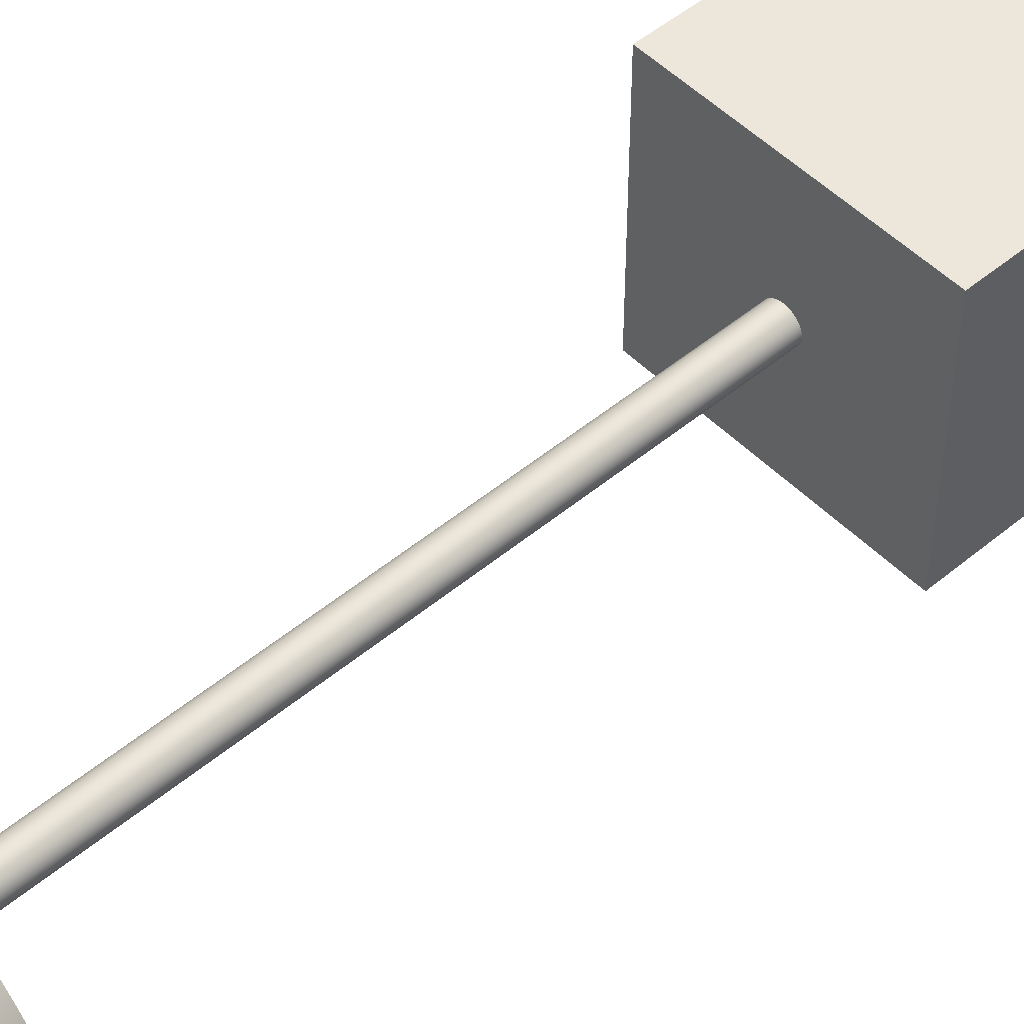
<metadata>
{"format":"obj","ext":"obj","renderer":"f3d","projection":"perspective","resolution":1024,"background":"white","views":[{"elev":50.3,"azim":47.6,"up":"+Z"}]}
</metadata>
<code>
v -0.1508 0.7758 0.1508
v 0.1508 0.7758 0.1508
v -0.1508 1.077 0.1508
v 0.1508 1.077 0.1508
v -0.1508 1.077 -0.1508
v 0.1508 1.077 -0.1508
v -0.1508 0.7758 -0.1508
v 0.1508 0.7758 -0.1508
f 1 2 3
f 3 2 4
f 3 4 5
f 5 4 6
f 5 6 7
f 7 6 8
f 7 8 1
f 1 8 2
f 2 8 4
f 4 8 6
f 7 1 5
f 5 1 3
v 0.2358 -0.01811 -0.01484
v 0.2344 -0.01811 -0.02961
v 0.2321 -0.01811 -0.04428
v 0.2289 -0.01811 -0.05876
v 0.2247 -0.01811 -0.07302
v 0.2197 -0.01811 -0.08698
v 0.2138 -0.01811 -0.1006
v 0.2071 -0.01811 -0.1138
v 0.1995 -0.01811 -0.1266
v 0.1912 -0.01811 -0.1389
v 0.1821 -0.01811 -0.1506
v 0.1722 -0.01811 -0.1617
v 0.1617 -0.01811 -0.1722
v 0.1506 -0.01811 -0.1821
v 0.1389 -0.01811 -0.1912
v 0.1266 -0.01811 -0.1995
v 0.1138 -0.01811 -0.2071
v 0.1006 -0.01811 -0.2138
v 0.08698 -0.01811 -0.2197
v 0.07302 -0.01811 -0.2247
v 0.05876 -0.01811 -0.2289
v 0.04428 -0.01811 -0.2321
v 0.02961 -0.01811 -0.2344
v 0.01484 -0.01811 -0.2358
v 0 -0.01811 -0.2363
v -0.01484 -0.01811 -0.2358
v -0.02961 -0.01811 -0.2344
v -0.04428 -0.01811 -0.2321
v -0.05876 -0.01811 -0.2289
v -0.07302 -0.01811 -0.2247
v -0.08698 -0.01811 -0.2197
v -0.1006 -0.01811 -0.2138
v -0.1138 -0.01811 -0.2071
v -0.1266 -0.01811 -0.1995
v -0.1389 -0.01811 -0.1912
v -0.1506 -0.01811 -0.1821
v -0.1617 -0.01811 -0.1722
v -0.1722 -0.01811 -0.1617
v -0.1821 -0.01811 -0.1506
v -0.1912 -0.01811 -0.1389
v -0.1995 -0.01811 -0.1266
v -0.2071 -0.01811 -0.1138
v -0.2138 -0.01811 -0.1006
v -0.2197 -0.01811 -0.08698
v -0.2247 -0.01811 -0.07302
v -0.2289 -0.01811 -0.05876
v -0.2321 -0.01811 -0.04428
v -0.2344 -0.01811 -0.02961
v -0.2358 -0.01811 -0.01484
v -0.2363 -0.01811 0
v -0.2358 -0.01811 0.01484
v -0.2344 -0.01811 0.02961
v -0.2321 -0.01811 0.04428
v -0.2289 -0.01811 0.05876
v -0.2247 -0.01811 0.07302
v -0.2197 -0.01811 0.08698
v -0.2138 -0.01811 0.1006
v -0.2071 -0.01811 0.1138
v -0.1995 -0.01811 0.1266
v -0.1912 -0.01811 0.1389
v -0.1821 -0.01811 0.1506
v -0.1722 -0.01811 0.1617
v -0.1617 -0.01811 0.1722
v -0.1506 -0.01811 0.1821
v -0.1389 -0.01811 0.1912
v -0.1266 -0.01811 0.1995
v -0.1138 -0.01811 0.2071
v -0.1006 -0.01811 0.2138
v -0.08698 -0.01811 0.2197
v -0.07302 -0.01811 0.2247
v -0.05876 -0.01811 0.2289
v -0.04428 -0.01811 0.2321
v -0.02961 -0.01811 0.2344
v -0.01484 -0.01811 0.2358
v 0 -0.01811 0.2363
v 0.01484 -0.01811 0.2358
v 0.02961 -0.01811 0.2344
v 0.04428 -0.01811 0.2321
v 0.05876 -0.01811 0.2289
v 0.07302 -0.01811 0.2247
v 0.08698 -0.01811 0.2197
v 0.1006 -0.01811 0.2138
v 0.1138 -0.01811 0.2071
v 0.1266 -0.01811 0.1995
v 0.1389 -0.01811 0.1912
v 0.1506 -0.01811 0.1821
v 0.1618 -0.01811 0.1722
v 0.1722 -0.01811 0.1617
v 0.1821 -0.01811 0.1506
v 0.1912 -0.01811 0.1389
v 0.1995 -0.01811 0.1266
v 0.2071 -0.01811 0.1138
v 0.2138 -0.01811 0.1006
v 0.2197 -0.01811 0.08698
v 0.2247 -0.01811 0.07302
v 0.2289 -0.01811 0.05876
v 0.2321 -0.01811 0.04428
v 0.2344 -0.01811 0.02961
v 0.2358 -0.01811 0.01484
v 0.2363 -0.01811 0
v 0.2167 0.01811 -0.01363
v 0.2154 0.01811 -0.02722
v 0.2133 0.01811 -0.04069
v 0.2103 0.01811 -0.054
v 0.2065 0.01811 -0.0671
v 0.2019 0.01811 -0.07994
v 0.1965 0.01811 -0.09246
v 0.1903 0.01811 -0.1046
v 0.1833 0.01811 -0.1164
v 0.1757 0.01811 -0.1276
v 0.1673 0.01811 -0.1384
v 0.1583 0.01811 -0.1487
v 0.1487 0.01811 -0.1583
v 0.1384 0.01811 -0.1673
v 0.1276 0.01811 -0.1757
v 0.1164 0.01811 -0.1833
v 0.1046 0.01811 -0.1903
v 0.09246 0.01811 -0.1965
v 0.07994 0.01811 -0.2019
v 0.0671 0.01811 -0.2065
v 0.054 0.01811 -0.2103
v 0.04069 0.01811 -0.2133
v 0.02722 0.01811 -0.2154
v 0.01363 0.01811 -0.2167
v 0 0.01811 -0.2172
v -0.01363 0.01811 -0.2167
v -0.02722 0.01811 -0.2154
v -0.04069 0.01811 -0.2133
v -0.054 0.01811 -0.2103
v -0.0671 0.01811 -0.2065
v -0.07994 0.01811 -0.2019
v -0.09246 0.01811 -0.1965
v -0.1046 0.01811 -0.1903
v -0.1164 0.01811 -0.1833
v -0.1276 0.01811 -0.1757
v -0.1384 0.01811 -0.1673
v -0.1487 0.01811 -0.1583
v -0.1583 0.01811 -0.1487
v -0.1673 0.01811 -0.1384
v -0.1757 0.01811 -0.1276
v -0.1833 0.01811 -0.1164
v -0.1903 0.01811 -0.1046
v -0.1965 0.01811 -0.09246
v -0.2019 0.01811 -0.07994
v -0.2065 0.01811 -0.0671
v -0.2103 0.01811 -0.054
v -0.2133 0.01811 -0.04069
v -0.2154 0.01811 -0.02722
v -0.2167 0.01811 -0.01363
v -0.2172 0.01811 0
v -0.2167 0.01811 0.01363
v -0.2154 0.01811 0.02722
v -0.2133 0.01811 0.04069
v -0.2103 0.01811 0.054
v -0.2065 0.01811 0.0671
v -0.2019 0.01811 0.07994
v -0.1965 0.01811 0.09246
v -0.1903 0.01811 0.1046
v -0.1833 0.01811 0.1164
v -0.1757 0.01811 0.1276
v -0.1673 0.01811 0.1384
v -0.1583 0.01811 0.1487
v -0.1487 0.01811 0.1583
v -0.1384 0.01811 0.1673
v -0.1276 0.01811 0.1757
v -0.1164 0.01811 0.1833
v -0.1046 0.01811 0.1903
v -0.09246 0.01811 0.1965
v -0.07994 0.01811 0.2019
v -0.0671 0.01811 0.2065
v -0.054 0.01811 0.2103
v -0.04069 0.01811 0.2133
v -0.02722 0.01811 0.2154
v -0.01363 0.01811 0.2167
v 0 0.01811 0.2172
v 0.01363 0.01811 0.2167
v 0.02722 0.01811 0.2154
v 0.04069 0.01811 0.2133
v 0.054 0.01811 0.2103
v 0.0671 0.01811 0.2065
v 0.07994 0.01811 0.2019
v 0.09246 0.01811 0.1965
v 0.1046 0.01811 0.1903
v 0.1164 0.01811 0.1833
v 0.1276 0.01811 0.1757
v 0.1384 0.01811 0.1673
v 0.1487 0.01811 0.1583
v 0.1583 0.01811 0.1487
v 0.1673 0.01811 0.1384
v 0.1757 0.01811 0.1276
v 0.1833 0.01811 0.1164
v 0.1903 0.01811 0.1046
v 0.1965 0.01811 0.09246
v 0.2019 0.01811 0.07994
v 0.2065 0.01811 0.0671
v 0.2103 0.01811 0.054
v 0.2133 0.01811 0.04069
v 0.2154 0.01811 0.02722
v 0.2167 0.01811 0.01363
v 0.2172 0.01811 0
v 0.01898 0.01602 -0.001194
v 0.01887 0.01602 -0.002384
v 0.01868 0.01602 -0.003564
v 0.01842 0.01602 -0.00473
v 0.01809 0.01602 -0.005877
v 0.01768 0.01602 -0.007001
v 0.01721 0.01602 -0.008098
v 0.01667 0.01602 -0.009162
v 0.01606 0.01602 -0.01019
v 0.01539 0.01602 -0.01118
v 0.01465 0.01602 -0.01212
v 0.01386 0.01602 -0.01302
v 0.01302 0.01602 -0.01386
v 0.01212 0.01602 -0.01465
v 0.01118 0.01602 -0.01539
v 0.01019 0.01602 -0.01606
v 0.009162 0.01602 -0.01667
v 0.008098 0.01602 -0.01721
v 0.007001 0.01602 -0.01768
v 0.005877 0.01602 -0.01809
v 0.00473 0.01602 -0.01842
v 0.003564 0.01602 -0.01868
v 0.002384 0.01602 -0.01887
v 0.001194 0.01602 -0.01898
v 0 0.01602 -0.01902
v -0.001194 0.01602 -0.01898
v -0.002384 0.01602 -0.01887
v -0.003564 0.01602 -0.01868
v -0.00473 0.01602 -0.01842
v -0.005877 0.01602 -0.01809
v -0.007001 0.01602 -0.01768
v -0.008098 0.01602 -0.01721
v -0.009162 0.01602 -0.01667
v -0.01019 0.01602 -0.01606
v -0.01118 0.01602 -0.01539
v -0.01212 0.01602 -0.01465
v -0.01302 0.01602 -0.01386
v -0.01386 0.01602 -0.01302
v -0.01465 0.01602 -0.01212
v -0.01539 0.01602 -0.01118
v -0.01606 0.01602 -0.01019
v -0.01667 0.01602 -0.009162
v -0.01721 0.01602 -0.008098
v -0.01768 0.01602 -0.007001
v -0.01809 0.01602 -0.005877
v -0.01842 0.01602 -0.00473
v -0.01868 0.01602 -0.003564
v -0.01887 0.01602 -0.002384
v -0.01898 0.01602 -0.001194
v -0.01902 0.01602 0
v -0.01898 0.01602 0.001194
v -0.01887 0.01602 0.002384
v -0.01868 0.01602 0.003564
v -0.01842 0.01602 0.00473
v -0.01809 0.01602 0.005877
v -0.01768 0.01602 0.007001
v -0.01721 0.01602 0.008098
v -0.01667 0.01602 0.009162
v -0.01606 0.01602 0.01019
v -0.01539 0.01602 0.01118
v -0.01465 0.01602 0.01212
v -0.01386 0.01602 0.01302
v -0.01302 0.01602 0.01386
v -0.01212 0.01602 0.01465
v -0.01118 0.01602 0.01539
v -0.01019 0.01602 0.01606
v -0.009162 0.01602 0.01667
v -0.008098 0.01602 0.01721
v -0.007001 0.01602 0.01768
v -0.005877 0.01602 0.01809
v -0.00473 0.01602 0.01842
v -0.003564 0.01602 0.01868
v -0.002384 0.01602 0.01887
v -0.001194 0.01602 0.01898
v 0 0.01602 0.01902
v 0.001194 0.01602 0.01898
v 0.002384 0.01602 0.01887
v 0.003564 0.01602 0.01868
v 0.00473 0.01602 0.01842
v 0.005877 0.01602 0.01809
v 0.007001 0.01602 0.01768
v 0.008098 0.01602 0.01721
v 0.009162 0.01602 0.01667
v 0.01019 0.01602 0.01606
v 0.01118 0.01602 0.01539
v 0.01212 0.01602 0.01465
v 0.01302 0.01602 0.01386
v 0.01386 0.01602 0.01302
v 0.01465 0.01602 0.01212
v 0.01539 0.01602 0.01118
v 0.01606 0.01602 0.01019
v 0.01667 0.01602 0.009162
v 0.01721 0.01602 0.008098
v 0.01768 0.01602 0.007001
v 0.01809 0.01602 0.005877
v 0.01842 0.01602 0.00473
v 0.01868 0.01602 0.003564
v 0.01887 0.01602 0.002384
v 0.01898 0.01602 0.001194
v 0.01902 0.01602 0
v 0.01898 0.8752 -0.001194
v 0.01887 0.8752 -0.002384
v 0.01868 0.8752 -0.003564
v 0.01842 0.8752 -0.00473
v 0.01809 0.8752 -0.005877
v 0.01768 0.8752 -0.007001
v 0.01721 0.8752 -0.008098
v 0.01667 0.8752 -0.009162
v 0.01606 0.8752 -0.01019
v 0.01539 0.8752 -0.01118
v 0.01465 0.8752 -0.01212
v 0.01386 0.8752 -0.01302
v 0.01302 0.8752 -0.01386
v 0.01212 0.8752 -0.01465
v 0.01118 0.8752 -0.01539
v 0.01019 0.8752 -0.01606
v 0.009162 0.8752 -0.01667
v 0.008098 0.8752 -0.01721
v 0.007001 0.8752 -0.01768
v 0.005877 0.8752 -0.01809
v 0.00473 0.8752 -0.01842
v 0.003564 0.8752 -0.01868
v 0.002384 0.8752 -0.01887
v 0.001194 0.8752 -0.01898
v 0 0.8752 -0.01902
v -0.001194 0.8752 -0.01898
v -0.002384 0.8752 -0.01887
v -0.003564 0.8752 -0.01868
v -0.00473 0.8752 -0.01842
v -0.005877 0.8752 -0.01809
v -0.007001 0.8752 -0.01768
v -0.008098 0.8752 -0.01721
v -0.009162 0.8752 -0.01667
v -0.01019 0.8752 -0.01606
v -0.01118 0.8752 -0.01539
v -0.01212 0.8752 -0.01465
v -0.01302 0.8752 -0.01386
v -0.01386 0.8752 -0.01302
v -0.01465 0.8752 -0.01212
v -0.01539 0.8752 -0.01118
v -0.01606 0.8752 -0.01019
v -0.01667 0.8752 -0.009162
v -0.01721 0.8752 -0.008098
v -0.01768 0.8752 -0.007001
v -0.01809 0.8752 -0.005877
v -0.01842 0.8752 -0.00473
v -0.01868 0.8752 -0.003564
v -0.01887 0.8752 -0.002384
v -0.01898 0.8752 -0.001194
v -0.01902 0.8752 0
v -0.01898 0.8752 0.001194
v -0.01887 0.8752 0.002384
v -0.01868 0.8752 0.003564
v -0.01842 0.8752 0.00473
v -0.01809 0.8752 0.005877
v -0.01768 0.8752 0.007001
v -0.01721 0.8752 0.008098
v -0.01667 0.8752 0.009162
v -0.01606 0.8752 0.01019
v -0.01539 0.8752 0.01118
v -0.01465 0.8752 0.01212
v -0.01386 0.8752 0.01302
v -0.01302 0.8752 0.01386
v -0.01212 0.8752 0.01465
v -0.01118 0.8752 0.01539
v -0.01019 0.8752 0.01606
v -0.009162 0.8752 0.01667
v -0.008098 0.8752 0.01721
v -0.007001 0.8752 0.01768
v -0.005877 0.8752 0.01809
v -0.00473 0.8752 0.01842
v -0.003564 0.8752 0.01868
v -0.002384 0.8752 0.01887
v -0.001194 0.8752 0.01898
v 0 0.8752 0.01902
v 0.001194 0.8752 0.01898
v 0.002384 0.8752 0.01887
v 0.003564 0.8752 0.01868
v 0.00473 0.8752 0.01842
v 0.005877 0.8752 0.01809
v 0.007001 0.8752 0.01768
v 0.008098 0.8752 0.01721
v 0.009162 0.8752 0.01667
v 0.01019 0.8752 0.01606
v 0.01118 0.8752 0.01539
v 0.01212 0.8752 0.01465
v 0.01302 0.8752 0.01386
v 0.01386 0.8752 0.01302
v 0.01465 0.8752 0.01212
v 0.01539 0.8752 0.01118
v 0.01606 0.8752 0.01019
v 0.01667 0.8752 0.009162
v 0.01721 0.8752 0.008098
v 0.01768 0.8752 0.007001
v 0.01809 0.8752 0.005877
v 0.01842 0.8752 0.00473
v 0.01868 0.8752 0.003564
v 0.01887 0.8752 0.002384
v 0.01898 0.8752 0.001194
v 0.01902 0.8752 0
f 9 10 109
f 109 10 110
f 10 11 110
f 110 11 111
f 11 12 111
f 111 12 112
f 12 13 112
f 112 13 113
f 13 14 113
f 113 14 114
f 14 15 114
f 114 15 115
f 15 16 115
f 115 16 116
f 16 17 116
f 116 17 117
f 17 18 117
f 117 18 118
f 18 19 118
f 118 19 119
f 19 20 119
f 119 20 120
f 20 21 120
f 120 21 121
f 21 22 121
f 121 22 122
f 22 23 122
f 122 23 123
f 23 24 123
f 123 24 124
f 24 25 124
f 124 25 125
f 25 26 125
f 125 26 126
f 26 27 126
f 126 27 127
f 27 28 127
f 127 28 128
f 28 29 128
f 128 29 129
f 29 30 129
f 129 30 130
f 30 31 130
f 130 31 131
f 31 32 131
f 131 32 132
f 32 33 132
f 132 33 133
f 33 34 133
f 133 34 134
f 34 35 134
f 134 35 135
f 35 36 135
f 135 36 136
f 36 37 136
f 136 37 137
f 37 38 137
f 137 38 138
f 38 39 138
f 138 39 139
f 39 40 139
f 139 40 140
f 40 41 140
f 140 41 141
f 41 42 141
f 141 42 142
f 42 43 142
f 142 43 143
f 43 44 143
f 143 44 144
f 44 45 144
f 144 45 145
f 45 46 145
f 145 46 146
f 46 47 146
f 146 47 147
f 47 48 147
f 147 48 148
f 48 49 148
f 148 49 149
f 49 50 149
f 149 50 150
f 50 51 150
f 150 51 151
f 51 52 151
f 151 52 152
f 52 53 152
f 152 53 153
f 53 54 153
f 153 54 154
f 54 55 154
f 154 55 155
f 55 56 155
f 155 56 156
f 56 57 156
f 156 57 157
f 57 58 157
f 157 58 158
f 58 59 158
f 158 59 159
f 59 60 159
f 159 60 160
f 60 61 160
f 160 61 161
f 61 62 161
f 161 62 162
f 62 63 162
f 162 63 163
f 63 64 163
f 163 64 164
f 64 65 164
f 164 65 165
f 65 66 165
f 165 66 166
f 66 67 166
f 166 67 167
f 67 68 167
f 167 68 168
f 68 69 168
f 168 69 169
f 69 70 169
f 169 70 170
f 70 71 170
f 170 71 171
f 71 72 171
f 171 72 172
f 72 73 172
f 172 73 173
f 73 74 173
f 173 74 174
f 74 75 174
f 174 75 175
f 75 76 175
f 175 76 176
f 76 77 176
f 176 77 177
f 77 78 177
f 177 78 178
f 78 79 178
f 178 79 179
f 79 80 179
f 179 80 180
f 80 81 180
f 180 81 181
f 81 82 181
f 181 82 182
f 82 83 182
f 182 83 183
f 83 84 183
f 183 84 184
f 84 85 184
f 184 85 185
f 85 86 185
f 185 86 186
f 86 87 186
f 186 87 187
f 87 88 187
f 187 88 188
f 88 89 188
f 188 89 189
f 89 90 189
f 189 90 190
f 90 91 190
f 190 91 191
f 91 92 191
f 191 92 192
f 92 93 192
f 192 93 193
f 93 94 193
f 193 94 194
f 94 95 194
f 194 95 195
f 95 96 195
f 195 96 196
f 96 97 196
f 196 97 197
f 97 98 197
f 197 98 198
f 98 99 198
f 198 99 199
f 99 100 199
f 199 100 200
f 100 101 200
f 200 101 201
f 101 102 201
f 201 102 202
f 102 103 202
f 202 103 203
f 103 104 203
f 203 104 204
f 104 105 204
f 204 105 205
f 105 106 205
f 205 106 206
f 106 107 206
f 206 107 207
f 107 108 207
f 207 108 208
f 108 9 208
f 208 9 109
f 9 108 10
f 108 107 10
f 107 106 10
f 106 105 10
f 105 104 10
f 104 103 10
f 103 102 10
f 102 101 10
f 101 100 10
f 100 99 10
f 99 98 10
f 98 97 10
f 97 96 10
f 96 95 10
f 95 94 10
f 94 93 10
f 93 92 10
f 92 91 10
f 91 90 10
f 90 89 10
f 89 88 10
f 88 87 10
f 87 86 10
f 86 85 10
f 85 84 10
f 84 83 10
f 83 82 10
f 82 81 10
f 81 80 10
f 80 79 10
f 79 78 10
f 78 77 10
f 77 76 10
f 76 75 10
f 75 74 10
f 74 73 10
f 73 72 10
f 72 71 10
f 71 70 10
f 70 69 10
f 69 68 10
f 68 67 10
f 67 66 10
f 66 65 10
f 65 64 10
f 64 63 10
f 63 62 10
f 62 61 10
f 61 60 10
f 60 59 10
f 59 58 10
f 58 57 10
f 57 56 10
f 56 55 10
f 55 54 10
f 54 53 10
f 53 52 10
f 52 51 10
f 51 50 10
f 50 49 10
f 49 48 10
f 48 47 10
f 47 46 10
f 46 45 10
f 45 44 10
f 44 43 10
f 43 42 10
f 42 41 10
f 41 40 10
f 40 39 10
f 39 38 10
f 38 37 10
f 37 36 10
f 36 35 10
f 35 34 10
f 34 33 10
f 33 32 10
f 32 31 10
f 31 30 10
f 30 29 10
f 29 28 10
f 28 27 10
f 27 26 10
f 26 25 10
f 25 24 10
f 24 23 10
f 23 22 10
f 22 21 10
f 21 20 10
f 20 19 10
f 19 18 10
f 18 17 10
f 17 16 10
f 16 15 10
f 15 14 10
f 14 13 10
f 12 11 13
f 13 11 10
f 109 110 208
f 110 111 208
f 111 112 208
f 112 113 208
f 113 114 208
f 114 115 208
f 115 116 208
f 116 117 208
f 117 118 208
f 118 119 208
f 119 120 208
f 120 121 208
f 121 122 208
f 122 123 208
f 123 124 208
f 124 125 208
f 125 126 208
f 126 127 208
f 127 128 208
f 128 129 208
f 129 130 208
f 130 131 208
f 131 132 208
f 132 133 208
f 133 134 208
f 134 135 208
f 135 136 208
f 136 137 208
f 137 138 208
f 138 139 208
f 139 140 208
f 140 141 208
f 141 142 208
f 142 143 208
f 143 144 208
f 144 145 208
f 145 146 208
f 146 147 208
f 147 148 208
f 148 149 208
f 149 150 208
f 150 151 208
f 151 152 208
f 152 153 208
f 153 154 208
f 154 155 208
f 155 156 208
f 156 157 208
f 157 158 208
f 158 159 208
f 159 160 208
f 160 161 208
f 161 162 208
f 162 163 208
f 163 164 208
f 164 165 208
f 165 166 208
f 166 167 208
f 167 168 208
f 168 169 208
f 169 170 208
f 170 171 208
f 171 172 208
f 172 173 208
f 173 174 208
f 174 175 208
f 175 176 208
f 176 177 208
f 177 178 208
f 178 179 208
f 179 180 208
f 180 181 208
f 181 182 208
f 182 183 208
f 183 184 208
f 184 185 208
f 185 186 208
f 186 187 208
f 187 188 208
f 188 189 208
f 189 190 208
f 190 191 208
f 191 192 208
f 192 193 208
f 193 194 208
f 194 195 208
f 195 196 208
f 196 197 208
f 197 198 208
f 198 199 208
f 199 200 208
f 200 201 208
f 201 202 208
f 202 203 208
f 203 204 208
f 204 205 208
f 206 207 205
f 205 207 208
f 209 210 309
f 309 210 310
f 210 211 310
f 310 211 311
f 211 212 311
f 311 212 312
f 212 213 312
f 312 213 313
f 213 214 313
f 313 214 314
f 214 215 314
f 314 215 315
f 215 216 315
f 315 216 316
f 216 217 316
f 316 217 317
f 217 218 317
f 317 218 318
f 218 219 318
f 318 219 319
f 219 220 319
f 319 220 320
f 220 221 320
f 320 221 321
f 221 222 321
f 321 222 322
f 222 223 322
f 322 223 323
f 223 224 323
f 323 224 324
f 224 225 324
f 324 225 325
f 225 226 325
f 325 226 326
f 226 227 326
f 326 227 327
f 227 228 327
f 327 228 328
f 228 229 328
f 328 229 329
f 229 230 329
f 329 230 330
f 230 231 330
f 330 231 331
f 231 232 331
f 331 232 332
f 232 233 332
f 332 233 333
f 233 234 333
f 333 234 334
f 234 235 334
f 334 235 335
f 235 236 335
f 335 236 336
f 236 237 336
f 336 237 337
f 237 238 337
f 337 238 338
f 238 239 338
f 338 239 339
f 239 240 339
f 339 240 340
f 240 241 340
f 340 241 341
f 241 242 341
f 341 242 342
f 242 243 342
f 342 243 343
f 243 244 343
f 343 244 344
f 244 245 344
f 344 245 345
f 245 246 345
f 345 246 346
f 246 247 346
f 346 247 347
f 247 248 347
f 347 248 348
f 248 249 348
f 348 249 349
f 249 250 349
f 349 250 350
f 250 251 350
f 350 251 351
f 251 252 351
f 351 252 352
f 252 253 352
f 352 253 353
f 253 254 353
f 353 254 354
f 254 255 354
f 354 255 355
f 255 256 355
f 355 256 356
f 256 257 356
f 356 257 357
f 257 258 357
f 357 258 358
f 258 259 358
f 358 259 359
f 259 260 359
f 359 260 360
f 260 261 360
f 360 261 361
f 261 262 361
f 361 262 362
f 262 263 362
f 362 263 363
f 263 264 363
f 363 264 364
f 264 265 364
f 364 265 365
f 265 266 365
f 365 266 366
f 266 267 366
f 366 267 367
f 267 268 367
f 367 268 368
f 268 269 368
f 368 269 369
f 269 270 369
f 369 270 370
f 270 271 370
f 370 271 371
f 271 272 371
f 371 272 372
f 272 273 372
f 372 273 373
f 273 274 373
f 373 274 374
f 274 275 374
f 374 275 375
f 275 276 375
f 375 276 376
f 276 277 376
f 376 277 377
f 277 278 377
f 377 278 378
f 278 279 378
f 378 279 379
f 279 280 379
f 379 280 380
f 280 281 380
f 380 281 381
f 281 282 381
f 381 282 382
f 282 283 382
f 382 283 383
f 283 284 383
f 383 284 384
f 284 285 384
f 384 285 385
f 285 286 385
f 385 286 386
f 286 287 386
f 386 287 387
f 287 288 387
f 387 288 388
f 288 289 388
f 388 289 389
f 289 290 389
f 389 290 390
f 290 291 390
f 390 291 391
f 291 292 391
f 391 292 392
f 292 293 392
f 392 293 393
f 293 294 393
f 393 294 394
f 294 295 394
f 394 295 395
f 295 296 395
f 395 296 396
f 296 297 396
f 396 297 397
f 297 298 397
f 397 298 398
f 298 299 398
f 398 299 399
f 299 300 399
f 399 300 400
f 300 301 400
f 400 301 401
f 301 302 401
f 401 302 402
f 302 303 402
f 402 303 403
f 303 304 403
f 403 304 404
f 304 305 404
f 404 305 405
f 305 306 405
f 405 306 406
f 306 307 406
f 406 307 407
f 307 308 407
f 407 308 408
f 308 209 408
f 408 209 309
f 209 308 210
f 308 307 210
f 307 306 210
f 306 305 210
f 305 304 210
f 304 303 210
f 303 302 210
f 302 301 210
f 301 300 210
f 300 299 210
f 299 298 210
f 298 297 210
f 297 296 210
f 296 295 210
f 295 294 210
f 294 293 210
f 293 292 210
f 292 291 210
f 291 290 210
f 290 289 210
f 289 288 210
f 288 287 210
f 287 286 210
f 286 285 210
f 285 284 210
f 284 283 210
f 283 282 210
f 282 281 210
f 281 280 210
f 280 279 210
f 279 278 210
f 278 277 210
f 277 276 210
f 276 275 210
f 275 274 210
f 274 273 210
f 273 272 210
f 272 271 210
f 271 270 210
f 270 269 210
f 269 268 210
f 268 267 210
f 267 266 210
f 266 265 210
f 265 264 210
f 264 263 210
f 263 262 210
f 262 261 210
f 261 260 210
f 260 259 210
f 259 258 210
f 258 257 210
f 257 256 210
f 256 255 210
f 255 254 210
f 254 253 210
f 253 252 210
f 252 251 210
f 251 250 210
f 250 249 210
f 249 248 210
f 248 247 210
f 247 246 210
f 246 245 210
f 245 244 210
f 244 243 210
f 243 242 210
f 242 241 210
f 241 240 210
f 240 239 210
f 239 238 210
f 238 237 210
f 237 236 210
f 236 235 210
f 235 234 210
f 234 233 210
f 233 232 210
f 232 231 210
f 231 230 210
f 230 229 210
f 229 228 210
f 228 227 210
f 227 226 210
f 226 225 210
f 225 224 210
f 224 223 210
f 223 222 210
f 222 221 210
f 221 220 210
f 220 219 210
f 219 218 210
f 218 217 210
f 217 216 210
f 216 215 210
f 215 214 210
f 214 213 210
f 212 211 213
f 213 211 210
f 309 310 408
f 310 311 408
f 311 312 408
f 312 313 408
f 313 314 408
f 314 315 408
f 315 316 408
f 316 317 408
f 317 318 408
f 318 319 408
f 319 320 408
f 320 321 408
f 321 322 408
f 322 323 408
f 323 324 408
f 324 325 408
f 325 326 408
f 326 327 408
f 327 328 408
f 328 329 408
f 329 330 408
f 330 331 408
f 331 332 408
f 332 333 408
f 333 334 408
f 334 335 408
f 335 336 408
f 336 337 408
f 337 338 408
f 338 339 408
f 339 340 408
f 340 341 408
f 341 342 408
f 342 343 408
f 343 344 408
f 344 345 408
f 345 346 408
f 346 347 408
f 347 348 408
f 348 349 408
f 349 350 408
f 350 351 408
f 351 352 408
f 352 353 408
f 353 354 408
f 354 355 408
f 355 356 408
f 356 357 408
f 357 358 408
f 358 359 408
f 359 360 408
f 360 361 408
f 361 362 408
f 362 363 408
f 363 364 408
f 364 365 408
f 365 366 408
f 366 367 408
f 367 368 408
f 368 369 408
f 369 370 408
f 370 371 408
f 371 372 408
f 372 373 408
f 373 374 408
f 374 375 408
f 375 376 408
f 376 377 408
f 377 378 408
f 378 379 408
f 379 380 408
f 380 381 408
f 381 382 408
f 382 383 408
f 383 384 408
f 384 385 408
f 385 386 408
f 386 387 408
f 387 388 408
f 388 389 408
f 389 390 408
f 390 391 408
f 391 392 408
f 392 393 408
f 393 394 408
f 394 395 408
f 395 396 408
f 396 397 408
f 397 398 408
f 398 399 408
f 399 400 408
f 400 401 408
f 401 402 408
f 402 403 408
f 403 404 408
f 404 405 408
f 406 407 405
f 405 407 408

</code>
